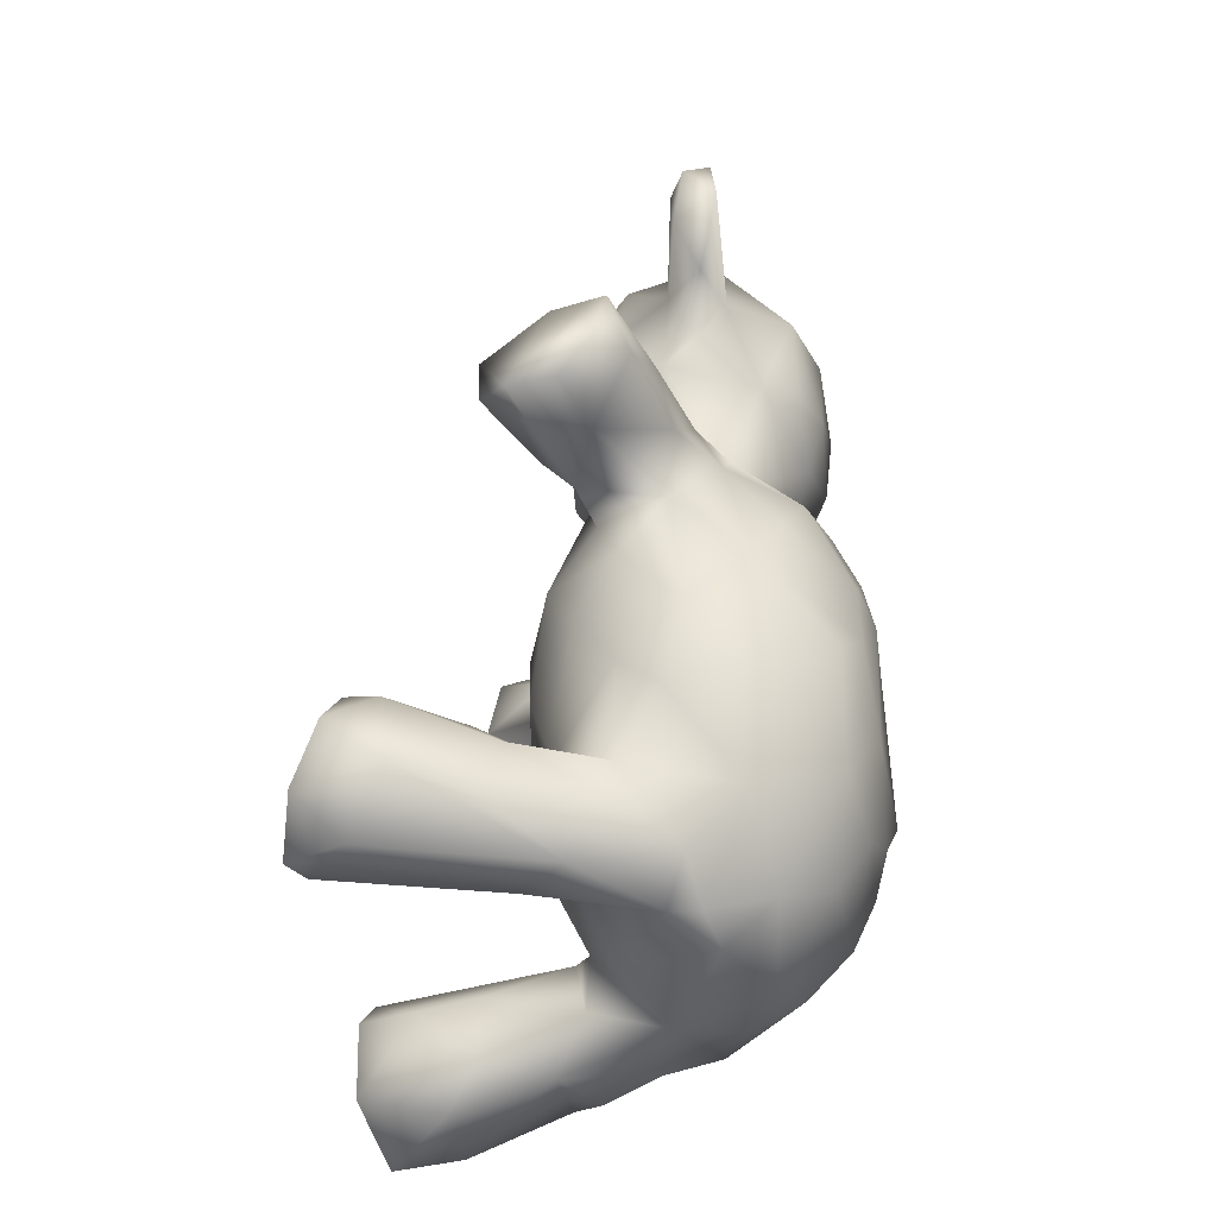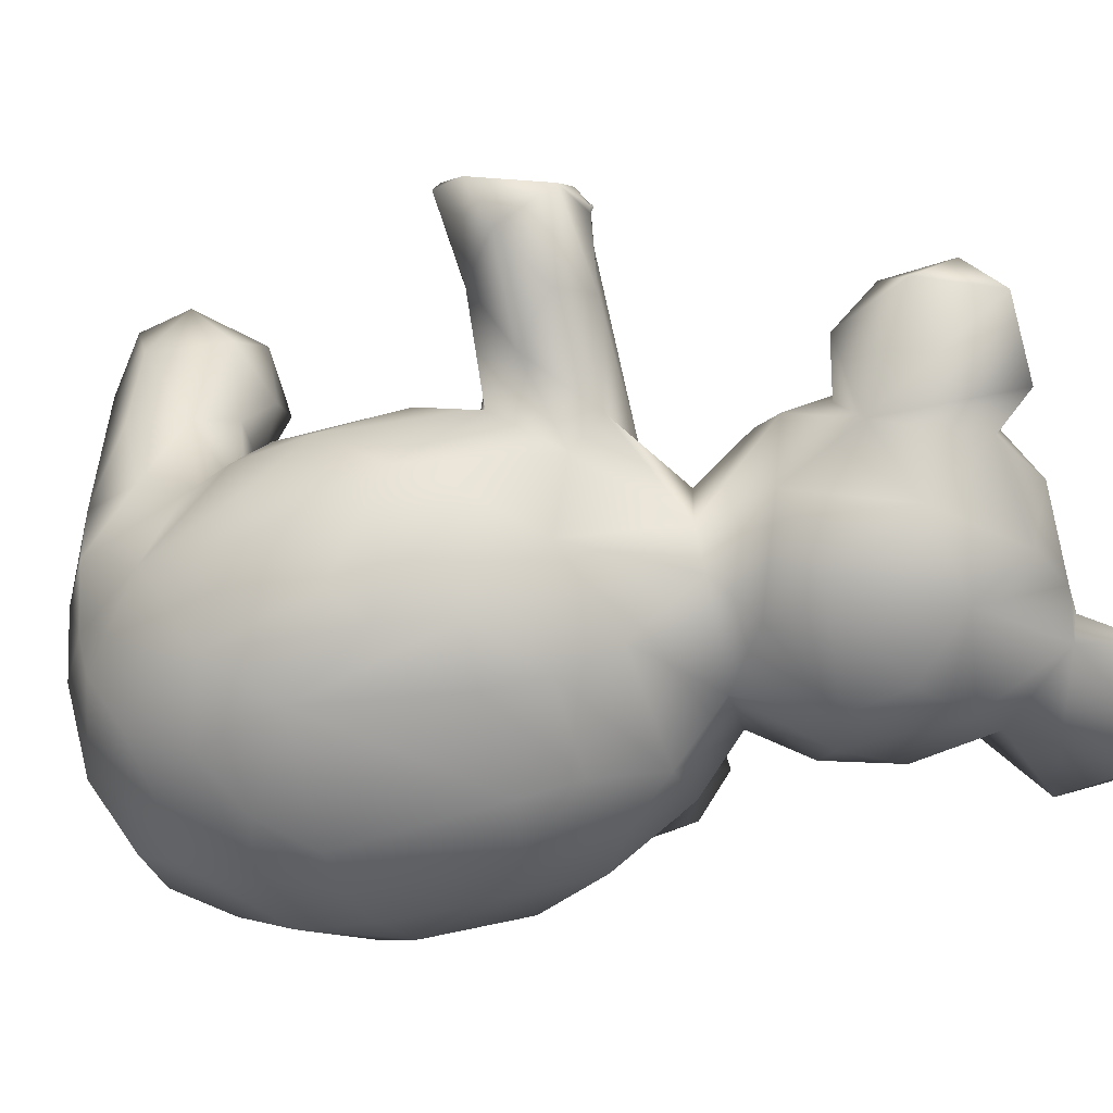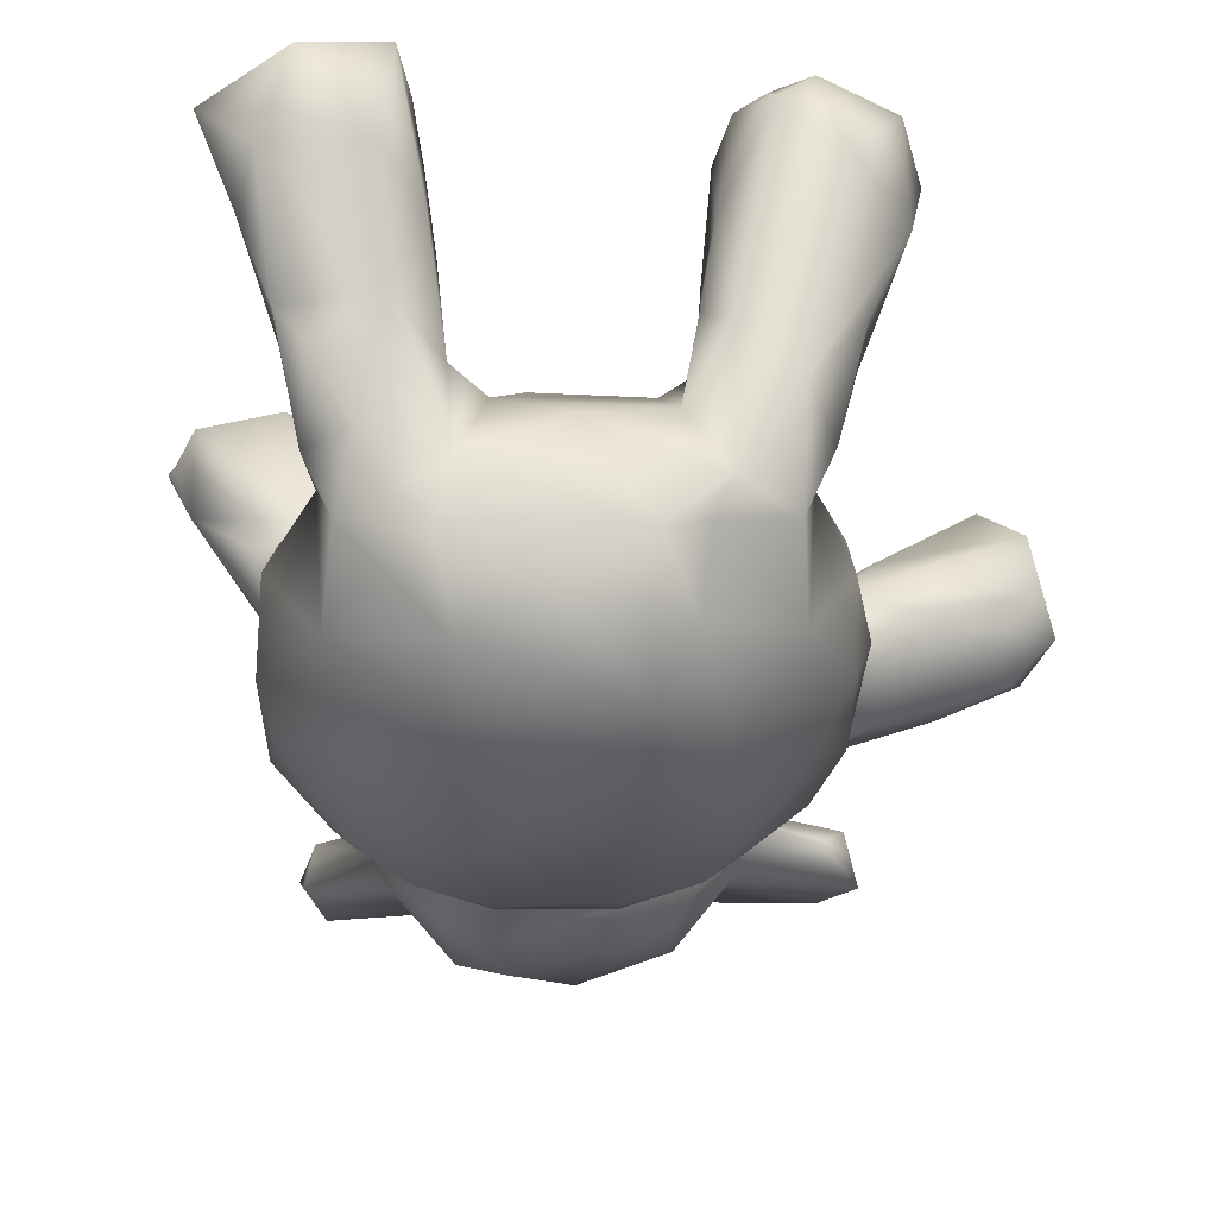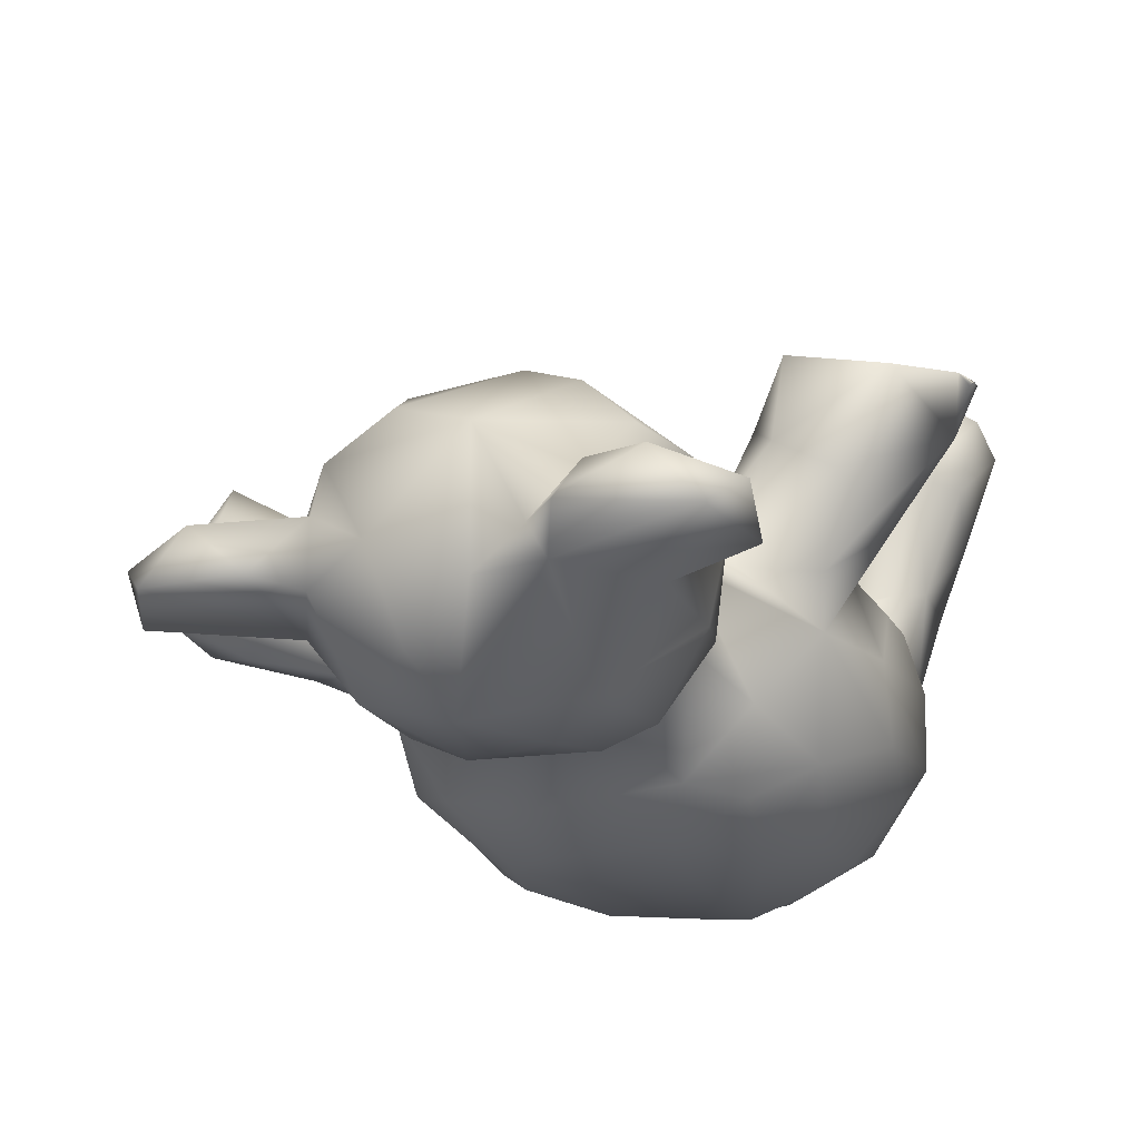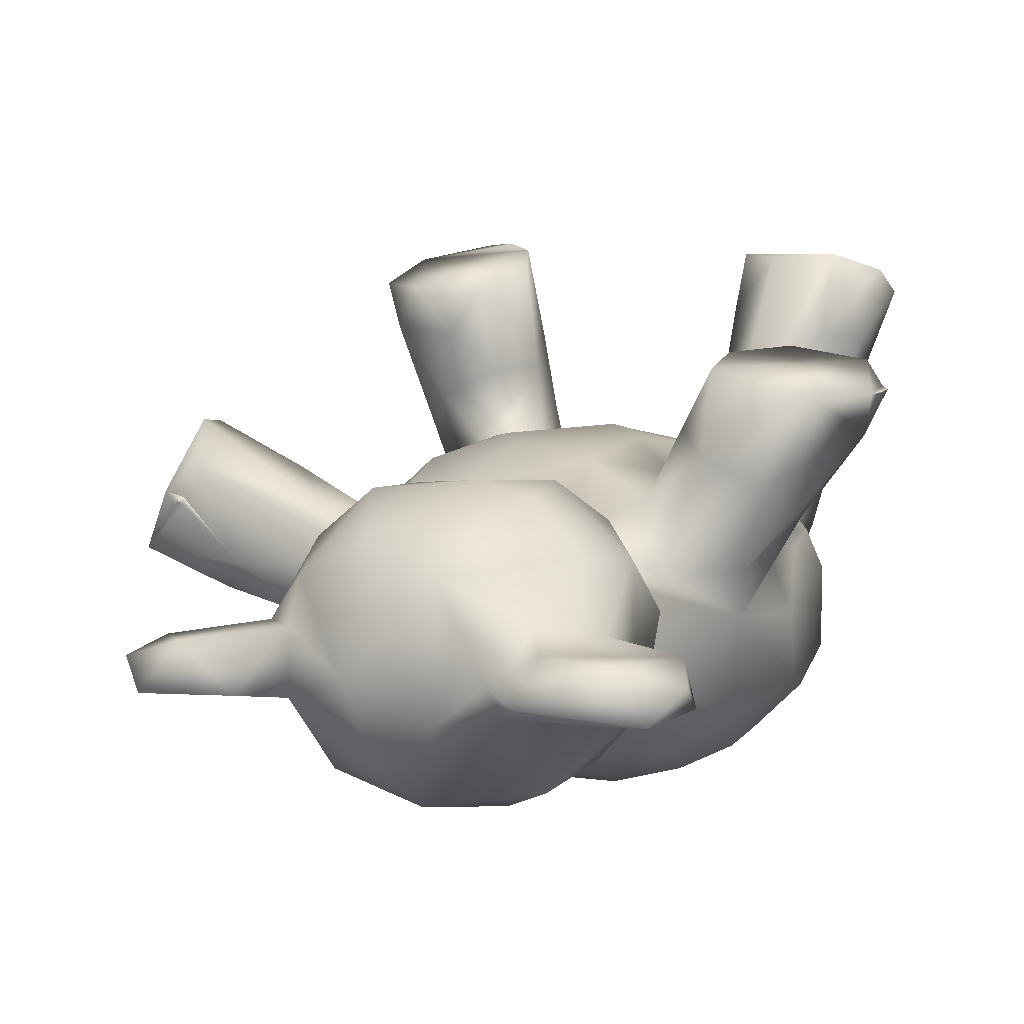
<metadata>
{"format":"obj","ext":"obj","renderer":"f3d","projection":"perspective","resolution":1024,"background":"white","views":[{"elev":-39.9,"azim":96.2,"up":"+Y"},{"elev":-66.0,"azim":104.1,"up":"+Z"},{"elev":-20.9,"azim":-0.6,"up":"+Z"},{"elev":-18.4,"azim":-161.3,"up":"+Z"},{"elev":3.9,"azim":-162.7,"up":"+Z"}]}
</metadata>
<code>
v 27 64 75
v 27 64 75
v 27.56 63.6 75.4
v 29.46 60.9 77.71
v 29.15 63.47 70.8
v 27 64.5 75
v 27 64.5 75
v 27 65 75
v 27 65 75
v 27.71 68.35 74.64
v 27.42 65.4 74.6
v 38.36 15.93 79.49
v 37.16 19.78 75.33
v 36.04 26.07 79.59
v 33.5 20.26 84.63
v 34.24 25.4 86.87
v 39.6 27.1 69.15
v 39.55 29.8 80.21
v 38.51 29.82 88.48
v 38.53 43.08 60.28
v 38.8 44.34 44.65
v 37.11 58.34 53.37
v 37.85 52.68 59.15
v 37.39 54.7 46.84
v 39.67 59.21 61.11
v 40.1 66.86 53.7
v 35.18 62.96 62.98
v 34.73 61.29 67.22
v 40.86 60.2 69.32
v 36.9 60.13 79.01
v 34.98 67.71 63.3
v 37.45 71.87 66.19
v 39.43 69.28 58.16
v 42.75 72.55 68.94
v 32.57 72.67 74.47
v 35.19 108 52.41
v 37.56 111.6 49.73
v 36.17 101.1 49.93
v 37.13 101.4 54.17
v 42.7 95.91 51.62
v 41.18 13.57 86.14
v 48.01 17.57 88.57
v 44.28 22.02 53.7
v 41.69 23.4 59.42
v 45.8 19.69 59.69
v 39.72 19.73 68.74
v 42.19 18.88 65.76
v 46.98 16.18 79.97
v 43.17 28.93 47.63
v 37.85 38.04 56.02
v 42.37 29.77 59.07
v 47.06 32.68 65.22
v 42.39 29.94 68.41
v 44.9 29.63 88.06
v 44.14 42.26 39.63
v 37.56 40.04 48.27
v 43.89 34.77 42.05
v 43.6 40.59 65.6
v 50.06 39.3 68.64
v 44.19 52.14 39.24
v 43.52 58.18 65.26
v 41.76 62.32 43.68
v 41.8 64.76 78.4
v 45.16 71 46.92
v 45.95 72.63 58.22
v 45.35 68.58 71.45
v 48.64 68.92 64.62
v 45.26 81.77 49.05
v 49 76.24 50.49
v 49.11 76.48 57.5
v 41.94 71.2 77
v 43.61 89.37 47.94
v 43.03 85.88 56.13
v 44.09 91.25 60.96
v 48.48 83.03 63.77
v 44.43 98 48.74
v 46.55 97.84 61.73
v 44.17 99.09 55.3
v 41.39 112.3 54.33
v 46.97 109.5 54.81
v 52.66 22.82 45.41
v 52.34 20.76 57.67
v 51.28 20.6 51.95
v 47.63 18.92 69.56
v 54.75 27.86 65.55
v 51.84 23.47 66.28
v 50.31 19.72 76.84
v 50.78 26.48 76.21
v 48.79 25.49 88.68
v 52.22 33.6 38.31
v 52.8 27.85 40.75
v 50.09 29.75 67.55
v 57.24 33.38 68.51
v 49.79 25.82 83.02
v 57.88 35.64 36.9
v 48.5 56.15 37.4
v 48.64 40.95 37.51
v 54 40.58 35.7
v 49.28 50.94 69.26
v 58.43 44.67 70.85
v 54.78 57.44 36.01
v 53.12 55.81 69.94
v 47.25 65.27 40.53
v 54.44 63.21 37.54
v 47.71 63.42 66.86
v 55.19 65.11 68.14
v 51.54 70.08 41.04
v 55.49 75.96 44.81
v 49.4 83.74 42.28
v 53.69 84.78 40.21
v 52.25 86.98 67.45
v 55.2 91.25 39.29
v 50.39 95.84 41.41
v 51.44 96.16 66.4
v 56.18 96.07 67.87
v 56.85 105.8 48.24
v 50.97 105.4 48.97
v 48.26 112.5 50.89
v 52.36 106.3 51.69
v 49.06 103.8 56.49
v 59.45 20.12 47.91
v 61.01 22.48 62.04
v 65.62 26.3 41.92
v 58.53 37.41 70.12
v 67.31 41.07 36.85
v 66.75 54.32 70.18
v 63.11 62.12 69.56
v 66.03 76.56 46.58
v 64.76 69.08 40.03
v 55.53 75.73 61.74
v 62.79 80.31 41.94
v 57.54 81.87 66.99
v 63.57 76.25 61.57
v 64.34 85.93 40.07
v 60.99 97.17 39.91
v 62.84 103.3 44.02
v 56.81 105.9 60.22
v 66.85 20.01 52.3
v 70.43 21.98 53.73
v 71.85 21.06 56.82
v 68.35 25 63.45
v 71.97 23.8 69.94
v 64.31 32.25 38.43
v 69.46 23.39 47.02
v 72.19 34.83 40.16
v 66.94 32.93 67.9
v 69.69 32.69 69.64
v 69.81 26.48 71.81
v 70.14 32.71 76.67
v 71.1 26.99 79.89
v 71.13 33.69 87.56
v 72.51 28.58 89.2
v 70.54 46.06 69.58
v 73.79 36.82 66.85
v 72.29 49.63 37.83
v 64.97 56.98 36.34
v 64.36 62.9 37.42
v 67.32 69.98 65.4
v 72.43 83.86 46.1
v 69.48 76.42 49.77
v 65.65 84.1 66.87
v 72.18 82.85 60.82
v 69.37 85.41 42.41
v 69.64 95.42 42.55
v 66.01 95.42 66.99
v 71.11 102.4 49.56
v 71.07 102.2 55.57
v 64.04 102.9 63.22
v 65.18 105.9 51.88
v 70.42 101.4 59.97
v 76.82 23.97 54.75
v 77.26 23.19 65.1
v 80.8 24.09 84.07
v 78.44 24.06 89.88
v 77.45 30.17 48.86
v 78.31 33.08 60.73
v 79.7 28.99 62.28
v 75.55 24.3 88.25
v 74.6 26.6 89.56
v 75 27 90
v 75 27 90
v 75.5 26.5 90
v 75.4 27.4 89.74
v 75 27 90
v 81.8 39.53 84.97
v 79.3 40.26 44.49
v 81.66 40.66 48.89
v 81.31 42.05 60.32
v 73.43 37.21 76
v 79.23 37.25 73.49
v 81.69 33.44 70.25
v 74.38 39.67 85.01
v 77.75 39.67 80.11
v 75.54 46.58 40.04
v 81.81 53.28 47.35
v 78.82 49.09 64.59
v 70.87 57.18 37.98
v 79.24 58.89 44.75
v 73.98 56.77 67.64
v 74.07 65.36 42.38
v 75.18 68.03 62.43
v 79.03 60.12 62.21
v 69.19 76.58 57.92
v 73.25 72.98 58.22
v 92.67 72.95 67.62
v 74.91 85.51 55.97
v 72.88 90.69 62.41
v 75.85 89.96 53.27
v 75.46 92.22 49.12
v 76.09 93.93 55.22
v 74.42 106.3 50.1
v 79.44 106 54.52
v 82.14 27.37 71.87
v 85.66 29.18 79.87
v 85.03 27.3 88.3
v 86.97 33.41 85.61
v 81.74 38.84 56.27
v 84.37 37.32 80.93
v 83.45 46.93 54.01
v 81.51 61.31 55.28
v 81.57 54.78 59.97
v 78.07 67.73 50.11
v 82.96 61.9 63.96
v 90.84 61.85 61.41
v 79.92 71.23 52.54
v 88.29 72.86 58.07
v 86.39 65.33 54.23
v 85.3 63.28 66.91
v 80.86 71.01 64.15
v 82.63 91 51.36
v 85.21 95.75 53.82
v 86.61 98.25 49.26
v 83.31 105.9 49.95
v 86 102.5 52.66
v 96.33 65.76 57.22
v 94.11 63.39 71.48
v 97.89 61.28 68.65
v 90.75 69.37 55.39
v 93.6 73.58 63.6
v 94 74 64
v 94.4 73.6 63.6
v 94 74 64
v 93.6 73.6 64.4
v 95.86 72.71 64.87
v 94 74 64
v 94.4 73.55 64.4
v 94 74 64
v 98.86 61.01 63.63
v 98.19 71.76 59.28
v 100.3 64.14 60.69
v 93.47 68.83 71.74
f 3 5 4
f 3 1 5
f 10 35 5
f 5 1 6
f 10 2 3
f 10 3 4
f 8 5 6
f 10 5 11
f 15 13 12
f 15 12 41
f 16 15 41
f 14 17 13
f 14 15 16
f 18 16 19
f 21 56 24
f 22 56 50
f 23 22 50
f 23 20 25
f 25 22 23
f 5 27 28
f 30 4 29
f 26 27 33
f 33 27 31
f 4 30 63
f 39 38 40
f 117 38 37
f 37 38 36
f 36 79 37
f 36 39 79
f 80 39 78
f 39 80 79
f 41 12 48
f 44 46 17
f 84 46 47
f 12 84 48
f 50 49 51
f 43 44 51
f 49 43 51
f 52 51 53
f 52 53 92
f 18 53 17
f 92 53 18
f 19 92 18
f 92 19 54
f 88 92 54
f 54 19 89
f 97 57 55
f 56 57 49
f 51 52 58
f 59 58 52
f 55 57 21
f 25 20 61
f 96 60 62
f 28 25 61
f 28 61 29
f 64 62 26
f 65 33 32
f 63 105 66
f 66 105 67
f 70 64 26
f 34 32 35
f 72 109 68
f 68 70 73
f 74 75 111
f 76 72 40
f 113 72 76
f 40 73 74
f 76 38 117
f 77 78 74
f 78 77 120
f 117 37 118
f 80 78 120
f 79 118 37
f 43 83 82
f 83 81 121
f 84 86 87
f 94 87 88
f 94 42 87
f 89 42 94
f 81 43 49
f 92 85 52
f 92 86 85
f 52 85 93
f 59 124 99
f 59 93 124
f 100 99 124
f 105 102 106
f 107 104 103
f 67 105 106
f 67 106 130
f 69 68 108
f 114 111 115
f 117 135 113
f 135 112 113
f 116 135 117
f 77 137 120
f 77 114 137
f 114 115 137
f 118 80 119
f 137 119 120
f 83 121 82
f 82 121 138
f 122 82 138
f 102 100 126
f 156 101 104
f 157 156 104
f 107 157 104
f 108 129 107
f 128 129 108
f 130 106 158
f 106 127 158
f 128 108 131
f 132 130 133
f 131 108 110
f 111 132 161
f 115 161 165
f 116 136 135
f 168 137 115
f 168 115 165
f 137 116 119
f 169 136 116
f 121 123 144
f 140 122 138
f 141 122 140
f 138 139 140
f 146 141 147
f 141 142 148
f 150 152 151
f 153 146 154
f 149 150 151
f 189 151 192
f 155 145 125
f 153 124 146
f 155 125 197
f 157 197 156
f 197 157 129
f 158 201 204
f 200 129 128
f 160 128 159
f 203 158 204
f 163 159 131
f 134 163 131
f 132 133 161
f 164 163 134
f 165 161 207
f 207 161 162
f 169 166 136
f 170 165 207
f 165 170 168
f 166 169 167
f 168 170 137
f 140 139 171
f 172 140 171
f 142 172 173
f 178 173 174
f 145 144 123
f 175 144 145
f 139 144 175
f 171 139 175
f 176 177 171
f 152 178 179
f 178 174 182
f 180 178 182
f 184 174 183
f 181 183 152
f 215 152 183
f 154 176 188
f 189 190 154
f 192 193 189
f 193 190 189
f 151 152 185
f 186 145 194
f 154 188 196
f 153 154 196
f 197 198 155
f 195 194 155
f 198 195 155
f 200 198 197
f 202 199 221
f 201 223 228
f 203 225 160
f 203 204 225
f 225 222 160
f 229 205 204
f 209 159 164
f 210 207 206
f 166 209 164
f 211 209 166
f 167 210 212
f 170 210 167
f 211 166 167
f 167 212 211
f 212 233 211
f 191 213 177
f 174 173 215
f 215 173 214
f 176 175 217
f 217 175 187
f 218 214 191
f 193 218 190
f 185 215 216
f 218 216 214
f 195 187 186
f 188 217 219
f 185 193 192
f 196 188 221
f 220 221 219
f 220 195 222
f 202 221 220
f 220 227 224
f 225 227 222
f 225 238 227
f 229 251 205
f 204 226 225
f 210 230 231
f 210 231 212
f 234 232 233
f 224 235 250
f 223 248 237
f 251 228 236
f 251 237 244
f 240 241 239
f 244 249 241
f 245 239 243
f 242 246 241
f 247 243 246
f 244 241 246
f 250 248 224
f 238 249 235
f 244 237 249
f 32 31 5
f 32 5 35
f 10 7 2
f 8 11 5
f 9 10 11
f 9 7 10
f 14 13 15
f 17 46 13
f 18 17 14
f 18 14 16
f 56 21 57
f 23 50 20
f 24 56 22
f 26 62 24
f 26 24 22
f 26 22 25
f 25 28 27
f 27 26 25
f 29 5 28
f 29 4 5
f 31 27 5
f 33 31 32
f 35 10 4
f 71 35 4
f 71 4 63
f 39 36 38
f 42 41 48
f 45 47 44
f 45 44 43
f 46 44 47
f 84 47 45
f 12 13 46
f 12 46 84
f 42 16 41
f 19 16 42
f 51 44 17
f 53 51 17
f 50 56 49
f 20 50 58
f 58 50 51
f 60 97 55
f 60 96 97
f 24 60 21
f 60 55 21
f 61 20 58
f 61 58 99
f 62 103 96
f 62 60 24
f 105 29 61
f 105 63 29
f 102 105 61
f 102 61 99
f 63 30 29
f 107 103 62
f 64 107 62
f 65 26 33
f 34 67 65
f 34 66 67
f 66 71 63
f 69 64 70
f 70 26 65
f 69 107 64
f 68 69 70
f 34 65 32
f 71 34 35
f 71 66 34
f 72 68 73
f 74 73 75
f 73 70 75
f 113 109 72
f 40 72 73
f 38 76 40
f 78 39 40
f 78 40 74
f 80 118 79
f 84 45 82
f 82 45 43
f 82 86 84
f 85 86 82
f 88 87 86
f 48 84 87
f 42 48 87
f 19 42 89
f 49 91 81
f 91 49 57
f 90 91 57
f 81 83 43
f 92 88 86
f 54 94 88
f 89 94 54
f 97 90 57
f 97 95 90
f 59 52 93
f 97 98 95
f 99 58 59
f 96 98 97
f 101 98 96
f 102 99 100
f 103 104 96
f 104 101 96
f 108 68 109
f 69 108 107
f 65 67 130
f 75 70 130
f 70 65 130
f 110 108 109
f 111 75 132
f 132 75 130
f 109 113 110
f 112 110 113
f 114 74 111
f 77 74 114
f 117 113 76
f 117 118 119
f 120 119 80
f 119 116 117
f 122 85 82
f 143 123 91
f 81 91 123
f 93 85 146
f 141 85 122
f 146 85 141
f 90 143 91
f 95 143 90
f 124 93 146
f 101 125 98
f 125 95 98
f 153 100 124
f 106 102 127
f 127 102 126
f 107 129 157
f 133 130 158
f 112 134 110
f 134 131 110
f 135 134 112
f 115 111 161
f 137 169 116
f 121 81 123
f 138 121 144
f 139 138 144
f 142 141 140
f 143 145 123
f 148 147 141
f 149 148 150
f 95 125 143
f 125 145 143
f 154 146 147
f 147 148 149
f 149 154 147
f 189 154 149
f 189 149 151
f 126 100 153
f 156 125 101
f 156 197 125
f 199 126 153
f 200 197 129
f 127 126 199
f 158 127 199
f 201 158 199
f 128 131 159
f 128 160 200
f 162 203 160
f 161 133 203
f 158 203 133
f 161 203 162
f 135 164 134
f 135 136 164
f 136 166 164
f 169 170 167
f 137 170 169
f 172 142 140
f 178 142 173
f 175 176 171
f 177 172 171
f 213 172 177
f 150 148 142
f 173 172 214
f 152 150 178
f 150 142 178
f 181 152 179
f 180 179 178
f 184 182 174
f 215 183 174
f 185 152 215
f 145 186 175
f 187 175 186
f 217 188 176
f 190 191 154
f 154 191 176
f 176 191 177
f 151 185 192
f 194 145 155
f 195 186 194
f 196 199 153
f 202 201 199
f 200 222 198
f 200 160 222
f 201 202 223
f 204 201 229
f 206 160 159
f 206 162 160
f 209 206 159
f 207 162 206
f 164 159 163
f 208 206 209
f 230 208 209
f 210 208 230
f 210 170 207
f 210 206 208
f 211 233 209
f 233 232 209
f 214 172 213
f 216 215 214
f 190 218 191
f 214 213 191
f 185 216 218
f 187 219 217
f 185 218 193
f 187 195 219
f 220 219 195
f 221 199 196
f 221 188 219
f 222 195 198
f 223 202 220
f 223 220 224
f 222 227 220
f 226 238 225
f 201 228 229
f 251 229 228
f 205 226 204
f 230 209 232
f 232 231 230
f 212 231 234
f 232 234 231
f 234 233 212
f 224 227 235
f 248 223 224
f 228 223 237
f 236 228 237
f 227 238 235
f 244 205 251
f 226 249 238
f 226 239 249
f 239 241 249
f 226 243 239
f 244 243 226
f 205 244 226
f 244 246 243
f 237 248 250
f 249 250 235
f 249 237 250
f 237 251 236

</code>
